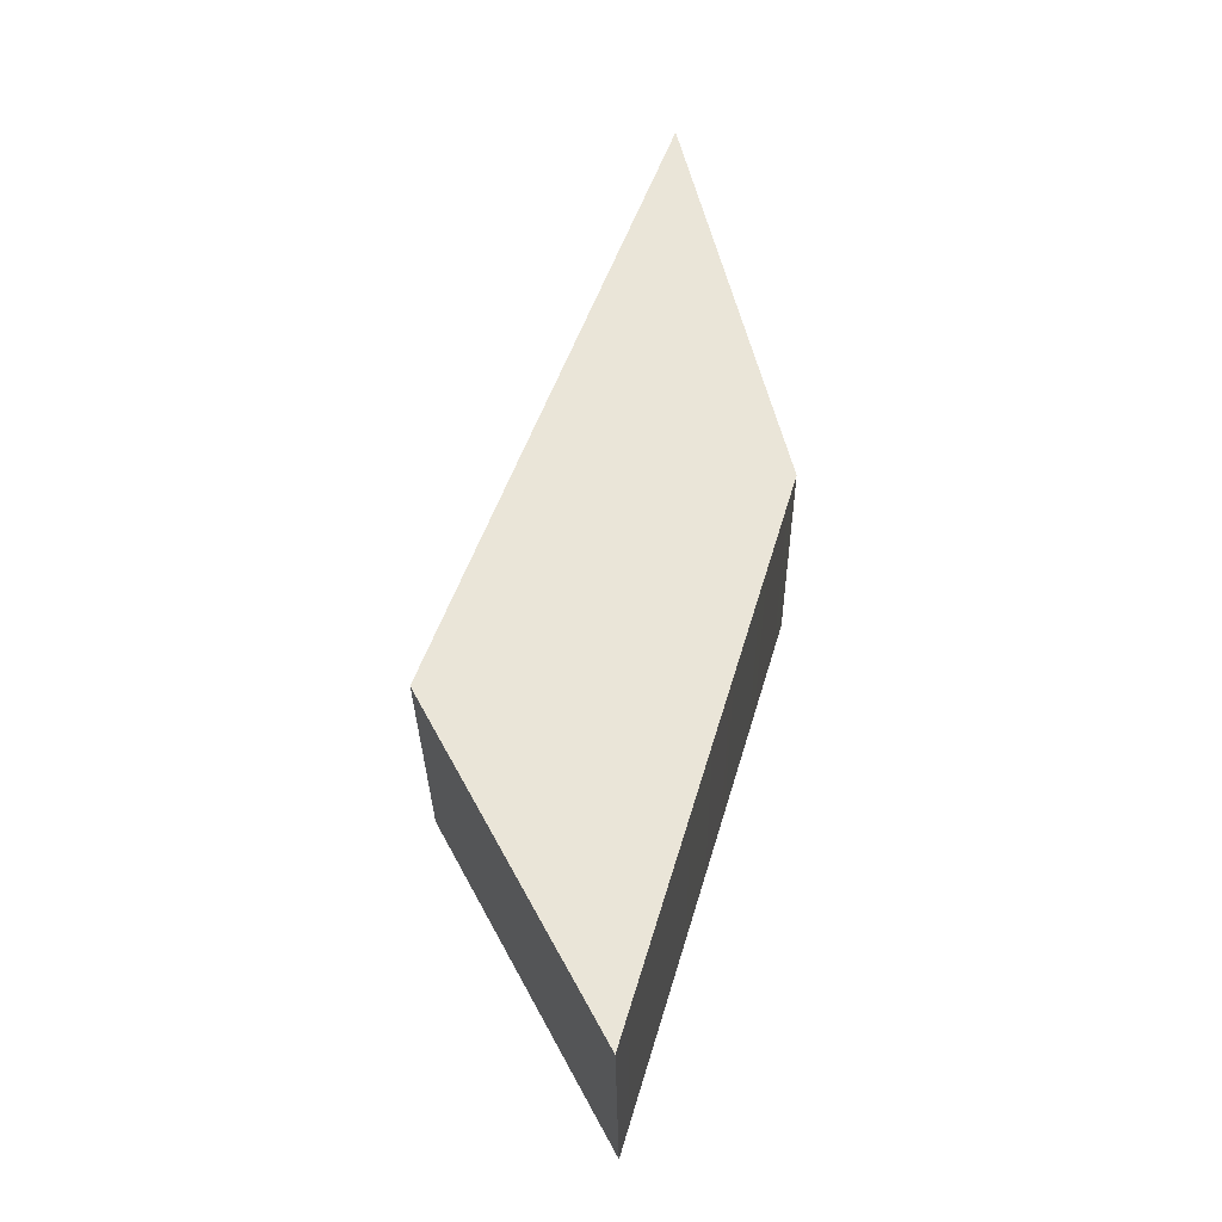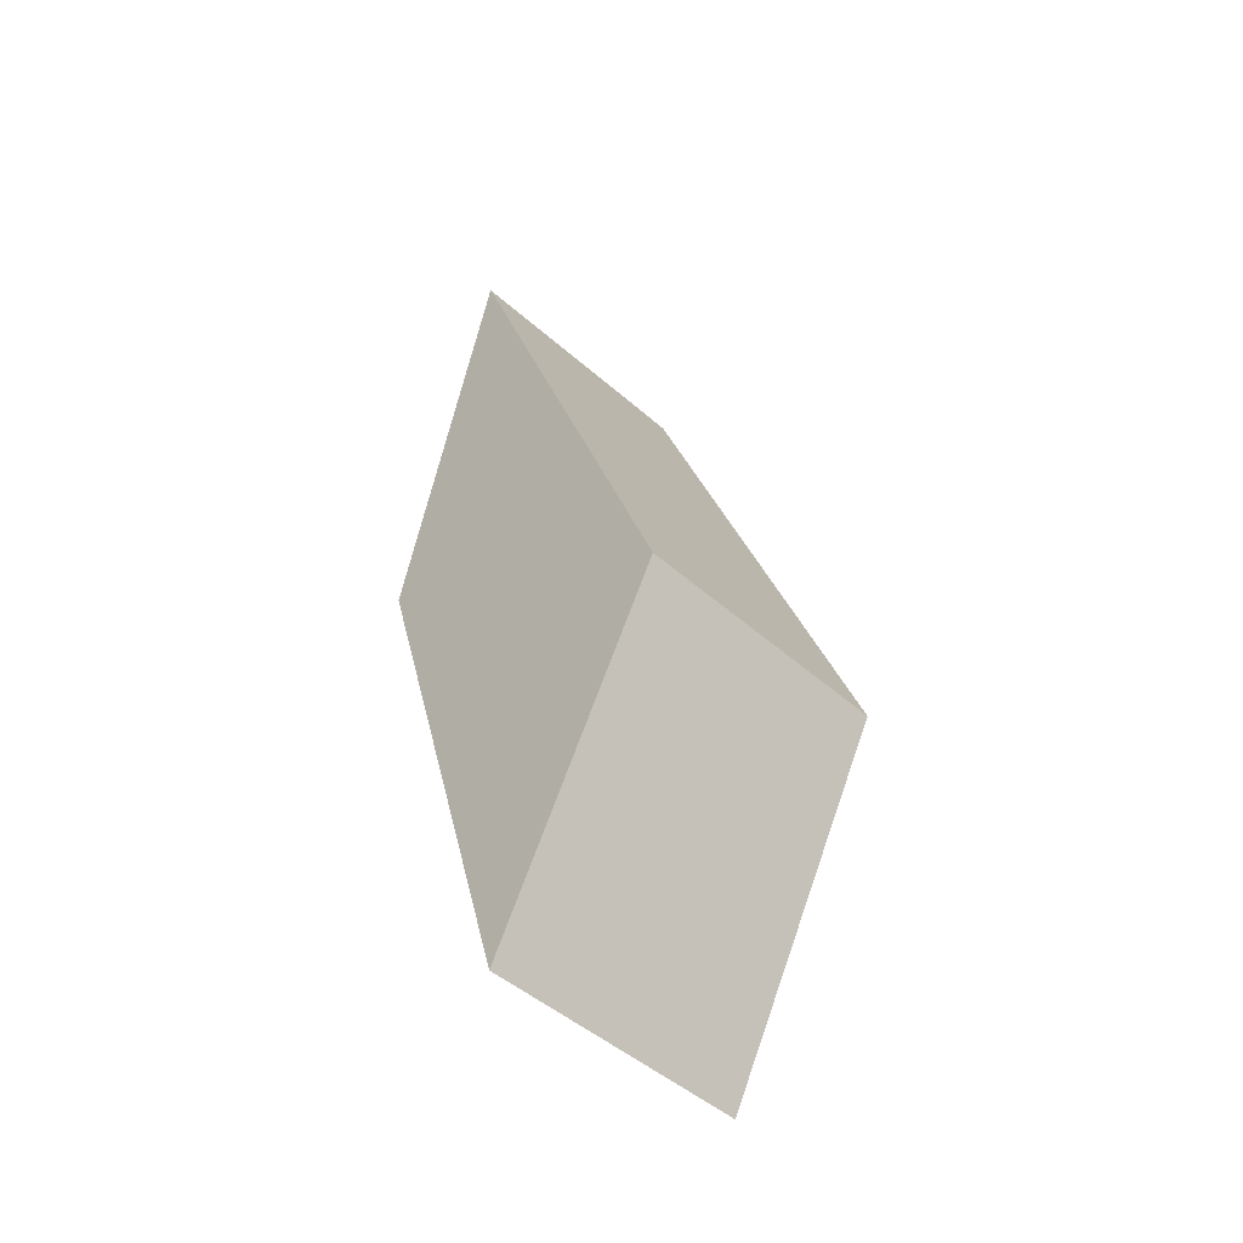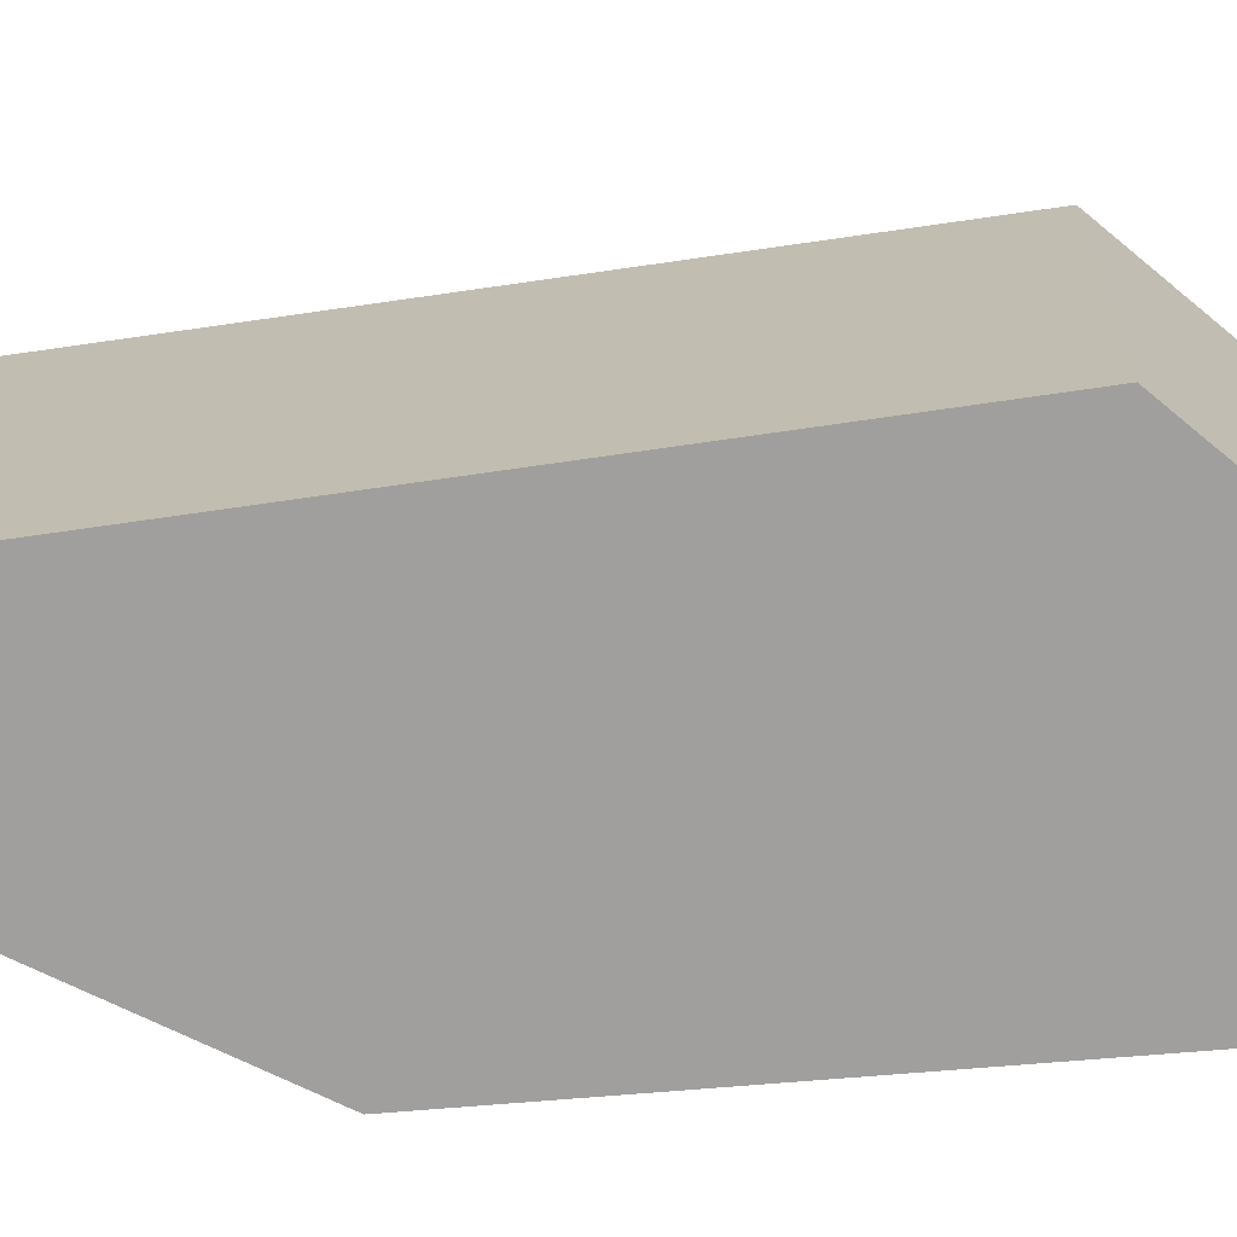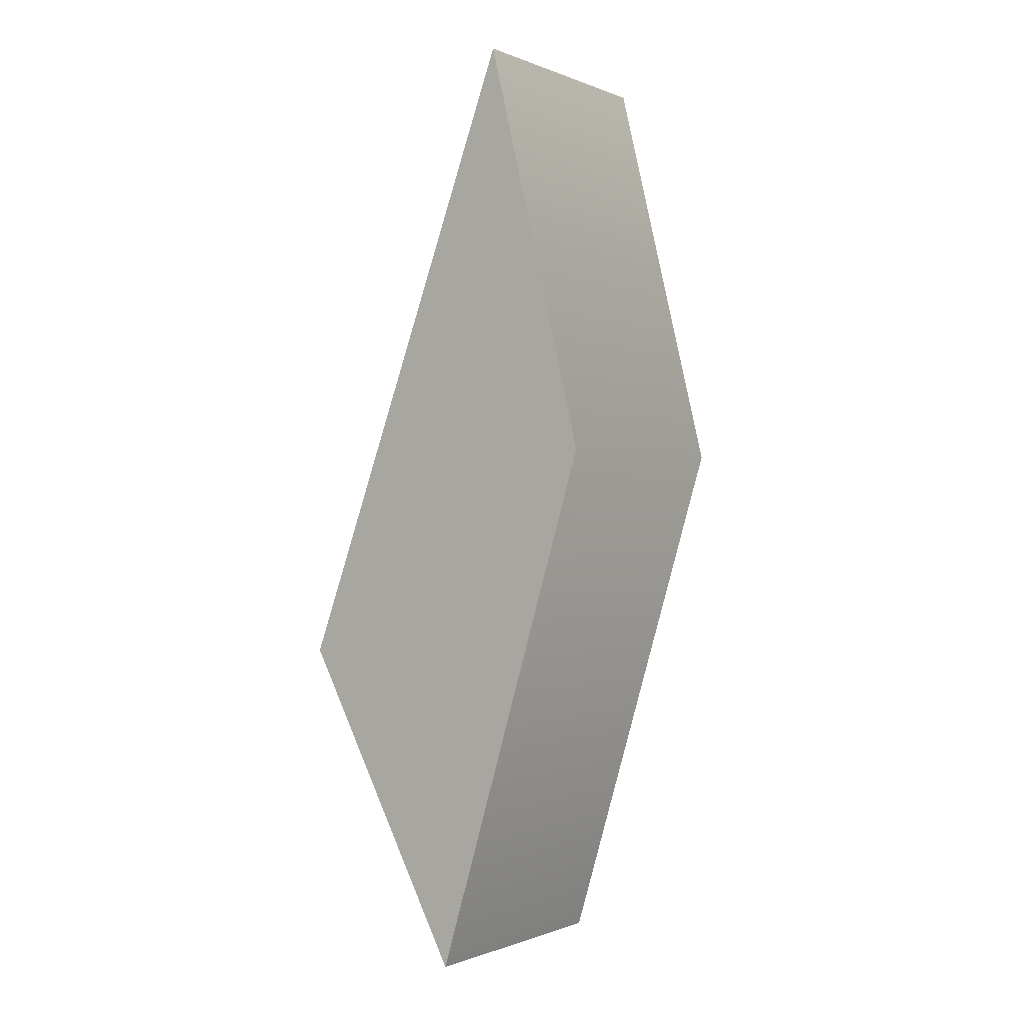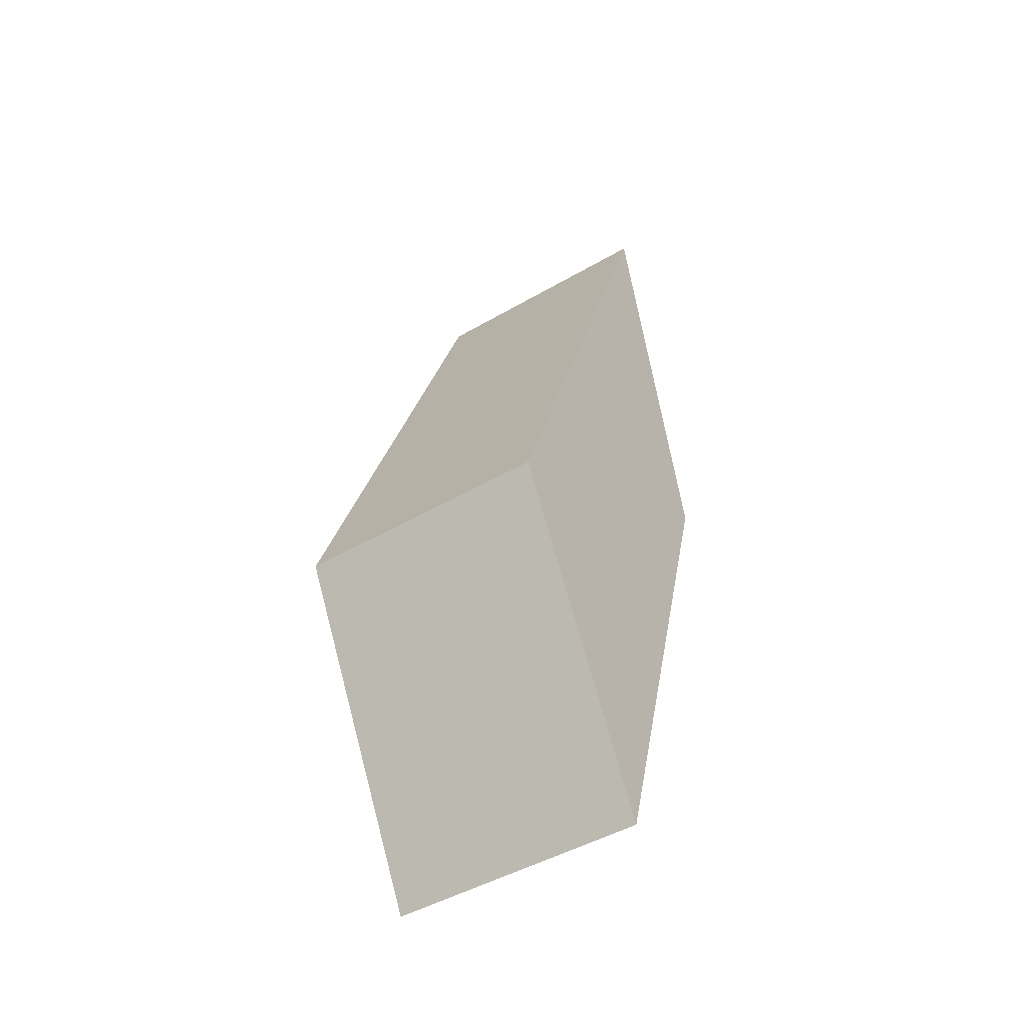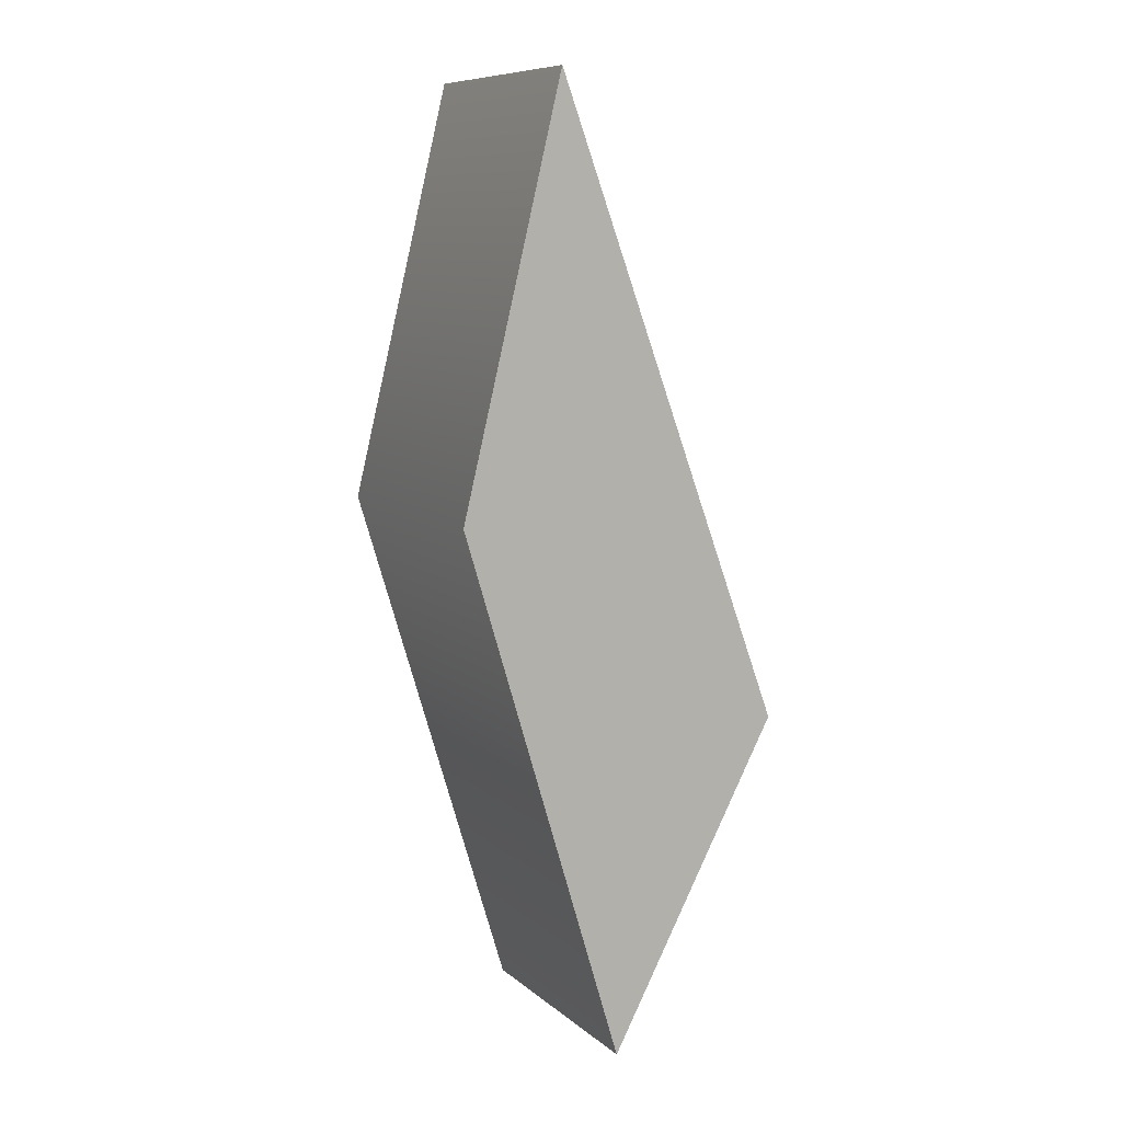
<metadata>
{"format":"obj","ext":"obj","renderer":"f3d","projection":"perspective","resolution":1024,"background":"white","views":[{"elev":-31.5,"azim":0.8,"up":"+Y"},{"elev":-48.1,"azim":-134.6,"up":"+Y"},{"elev":-71.5,"azim":-102.1,"up":"+Z"},{"elev":-0.6,"azim":34.6,"up":"+Y"},{"elev":-46.5,"azim":-56.4,"up":"+Y"},{"elev":9.3,"azim":152.6,"up":"+Y"}]}
</metadata>
<code>
g mesh03
v -2.499 5.375 0
v -1.364 8.434 0
v -0.871 6.411 0
v -1.66 3.797 0
v -2.499 5.375 -1.263
v -1.364 8.434 -1.263
v -0.871 6.411 -1.263
v -1.66 3.797 -1.263
f 1 4 3
f 2 1 3
f 7 8 5
f 7 5 6
f 4 8 7 3
f 1 5 8 4
f 2 6 5 1
f 3 7 6 2

</code>
